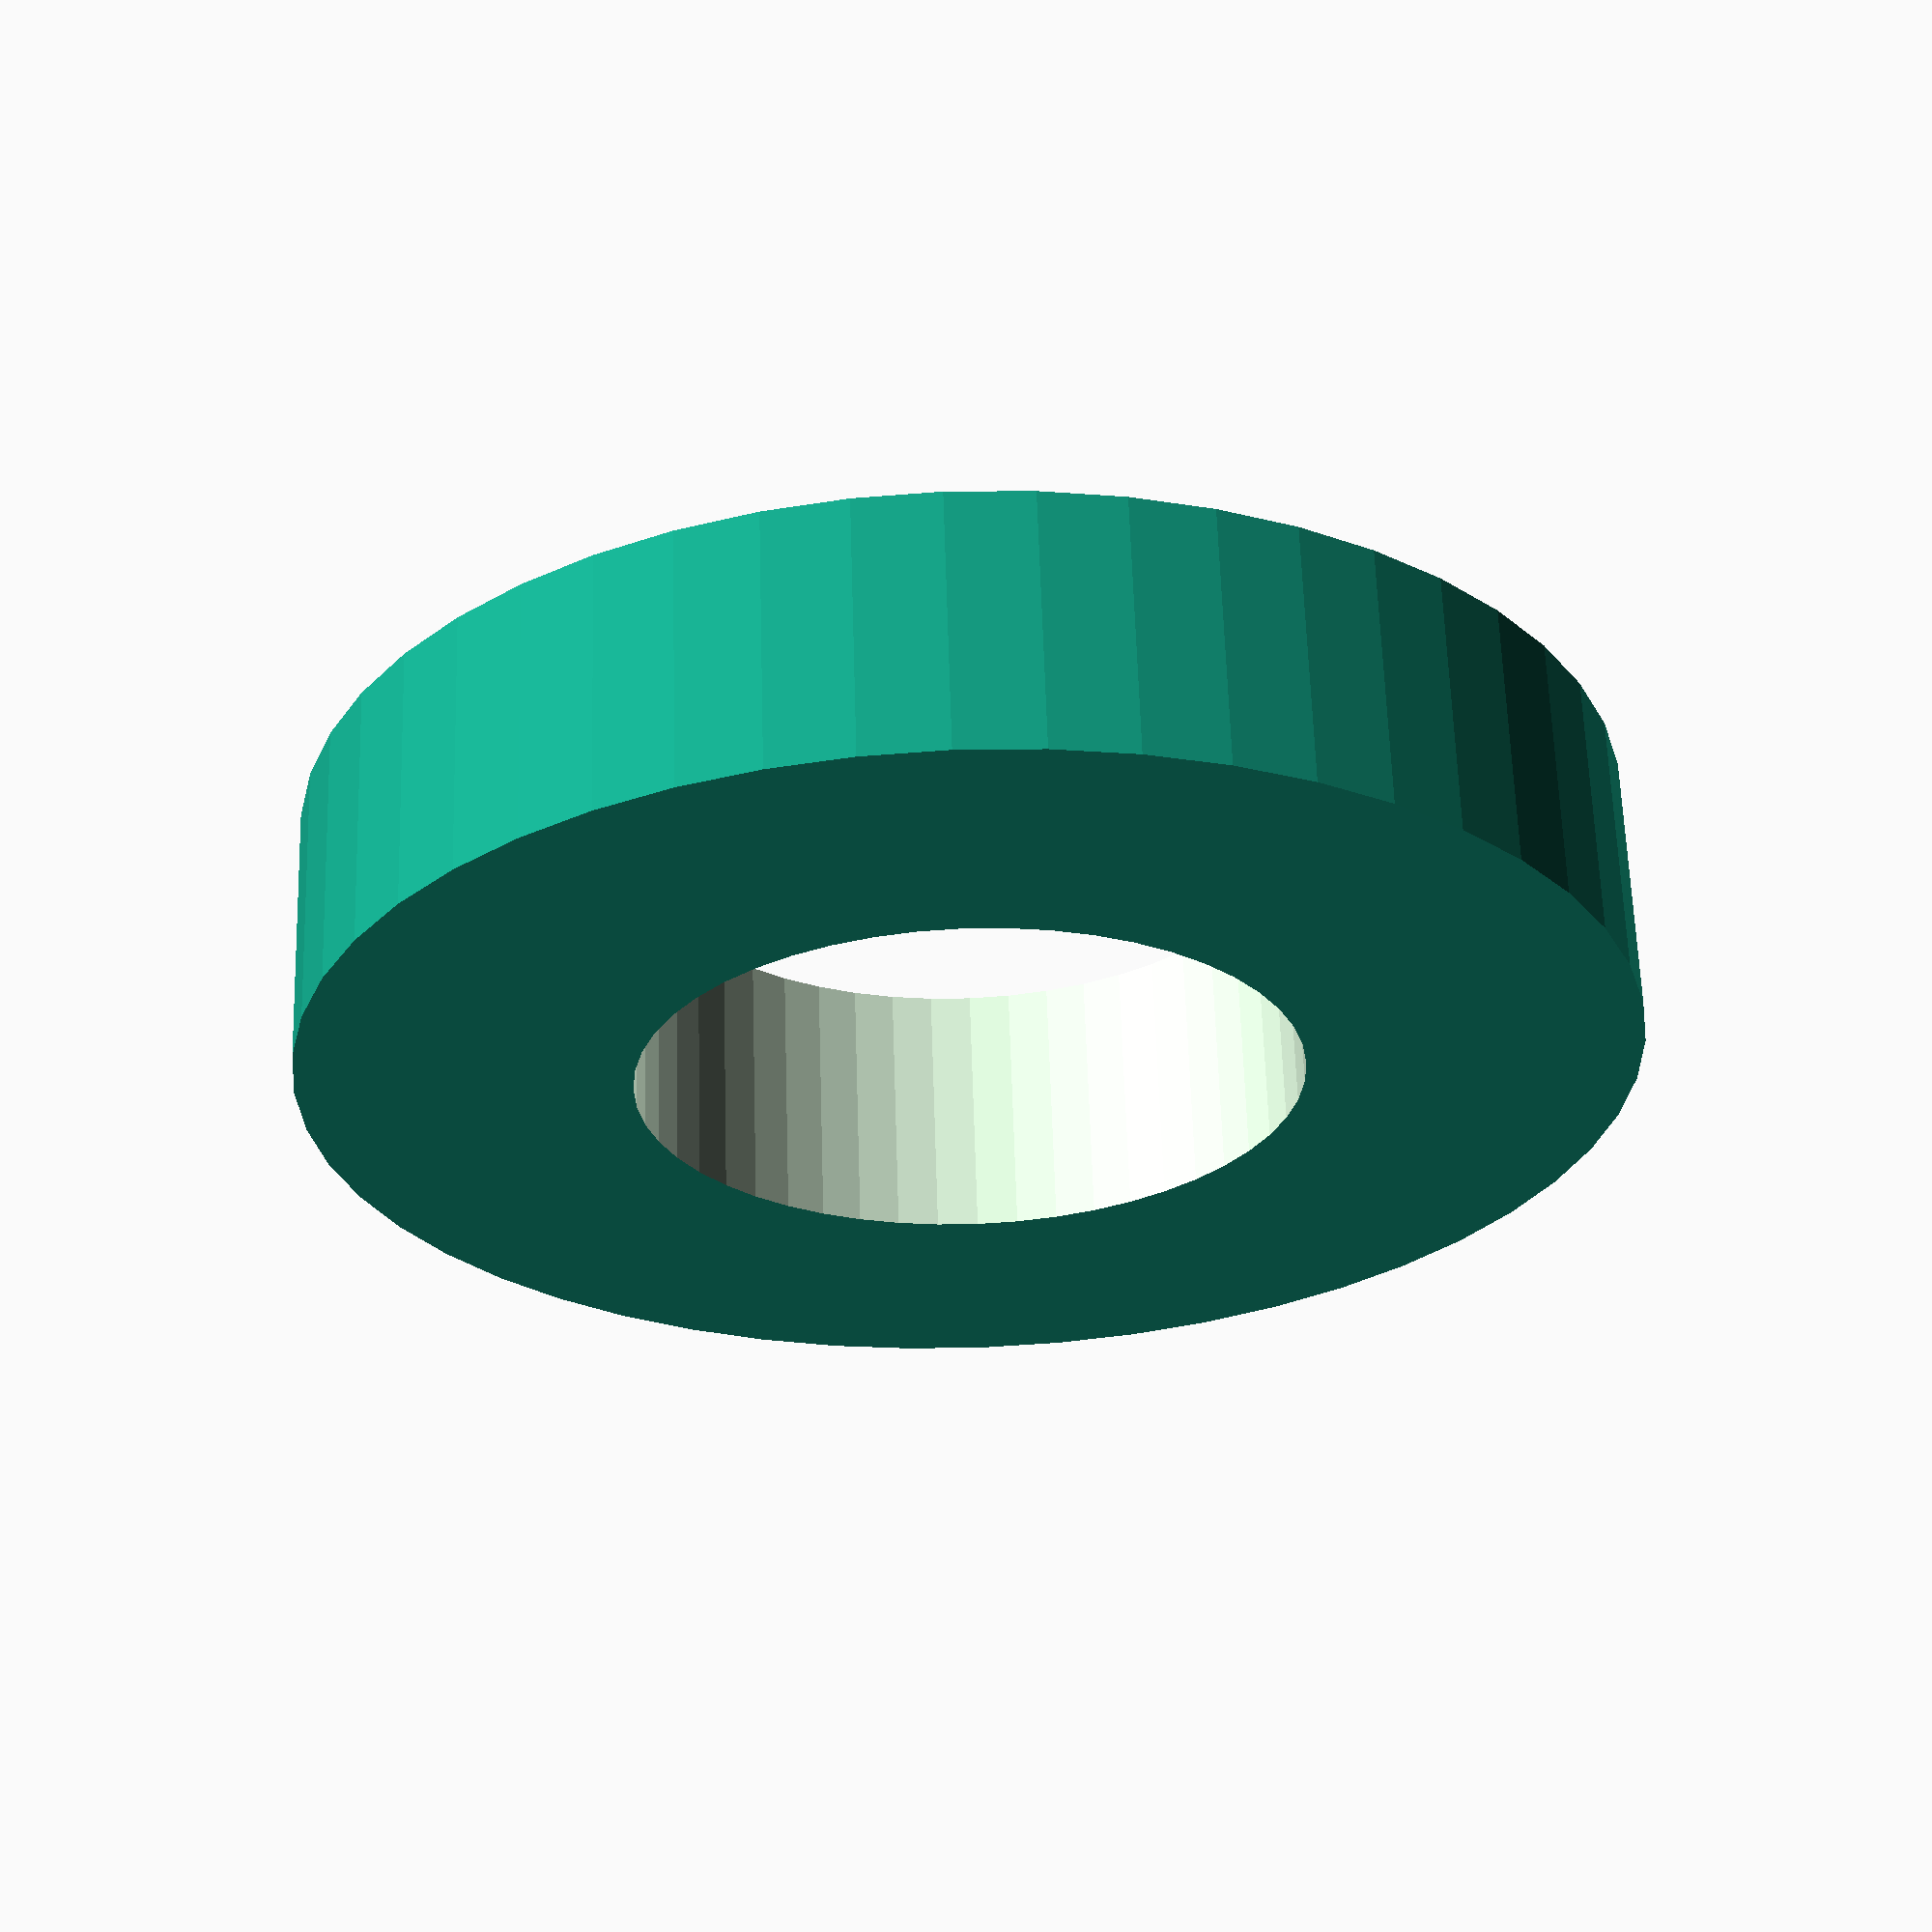
<openscad>
$fn = 50;


difference() {
	union() {
		translate(v = [0, 0, -4.0000000000]) {
			cylinder(h = 8, r = 20.0000000000);
		}
	}
	union() {
		translate(v = [0, 0, -100.0000000000]) {
			cylinder(h = 200, r = 10);
		}
	}
}
</openscad>
<views>
elev=117.4 azim=33.8 roll=1.8 proj=p view=solid
</views>
